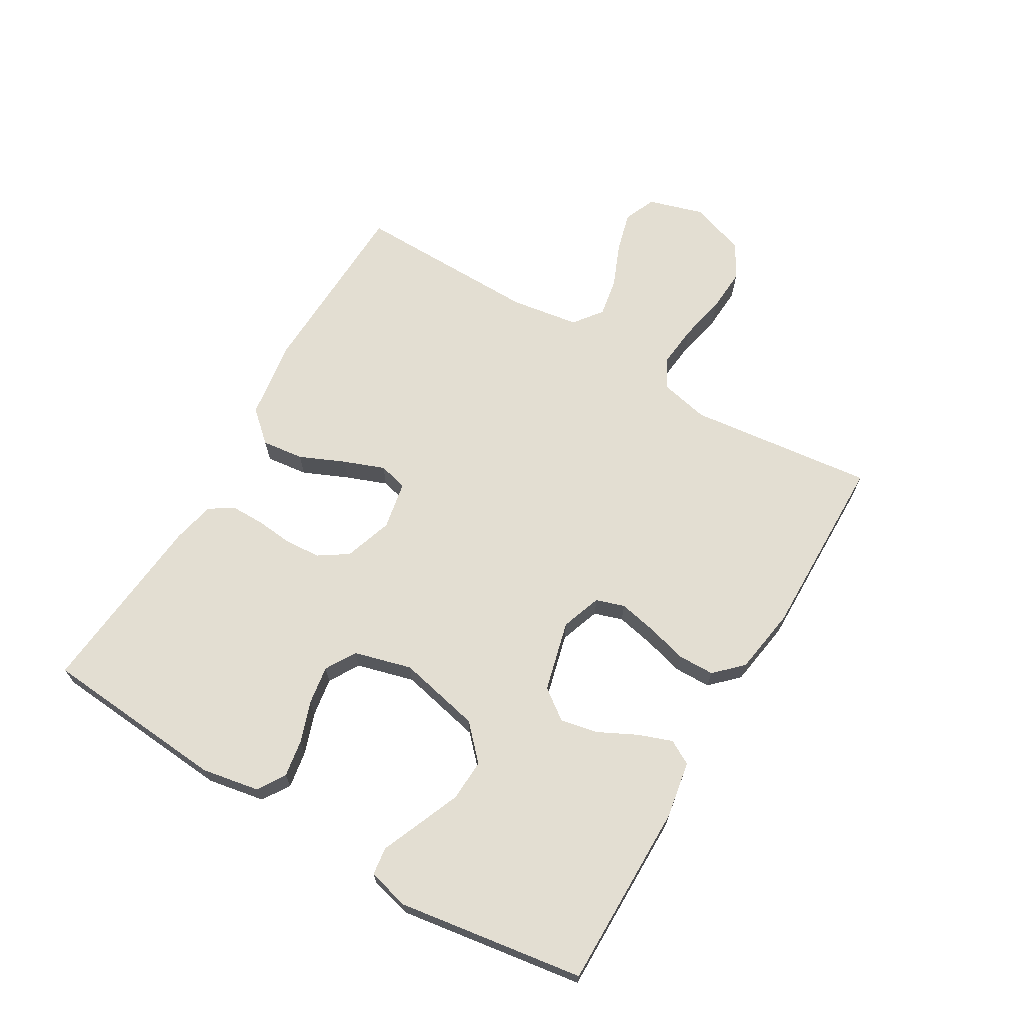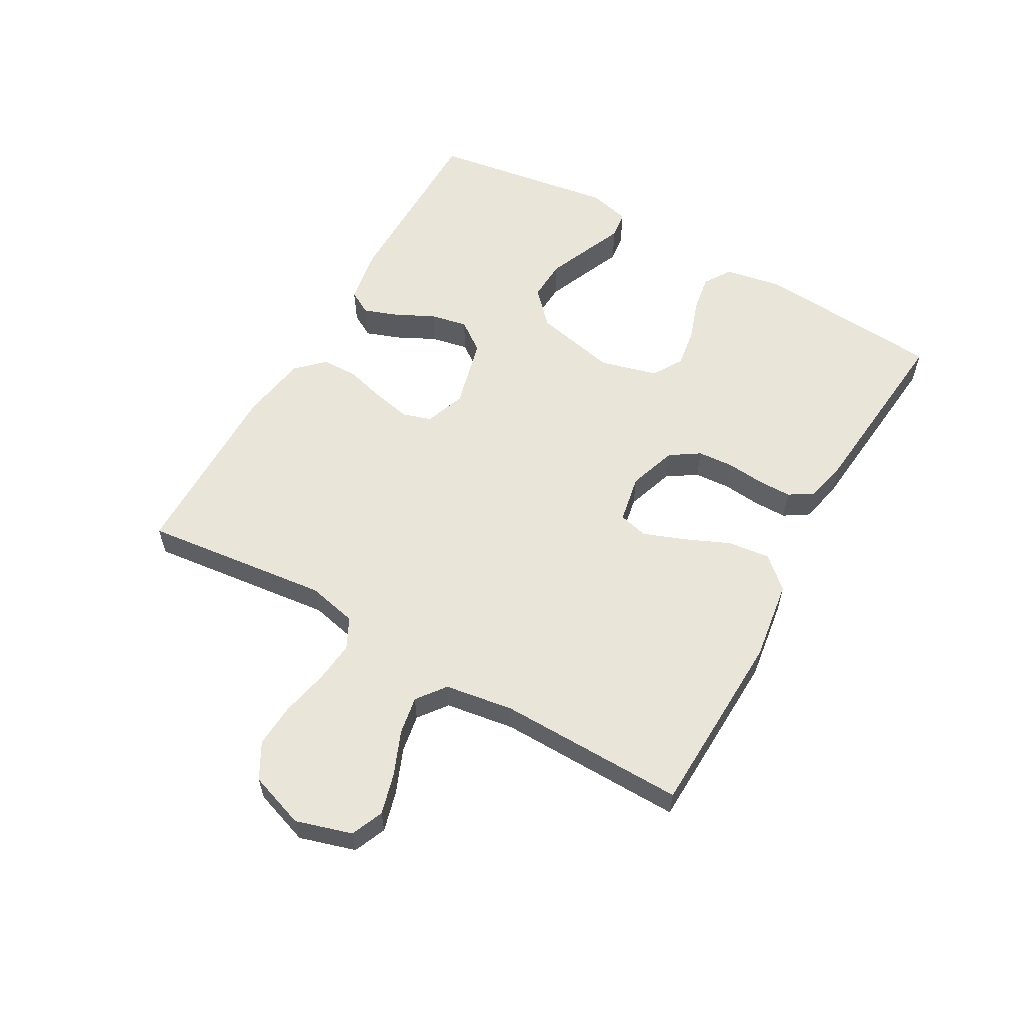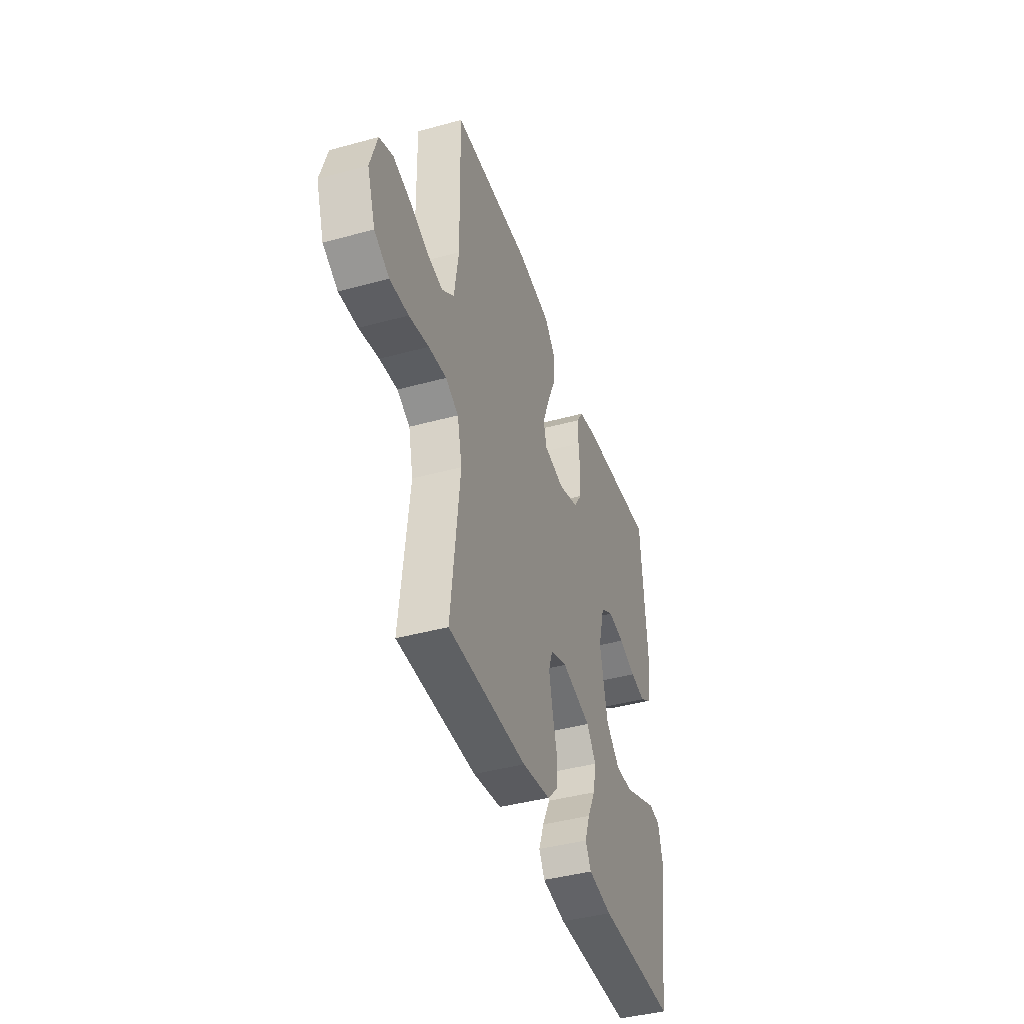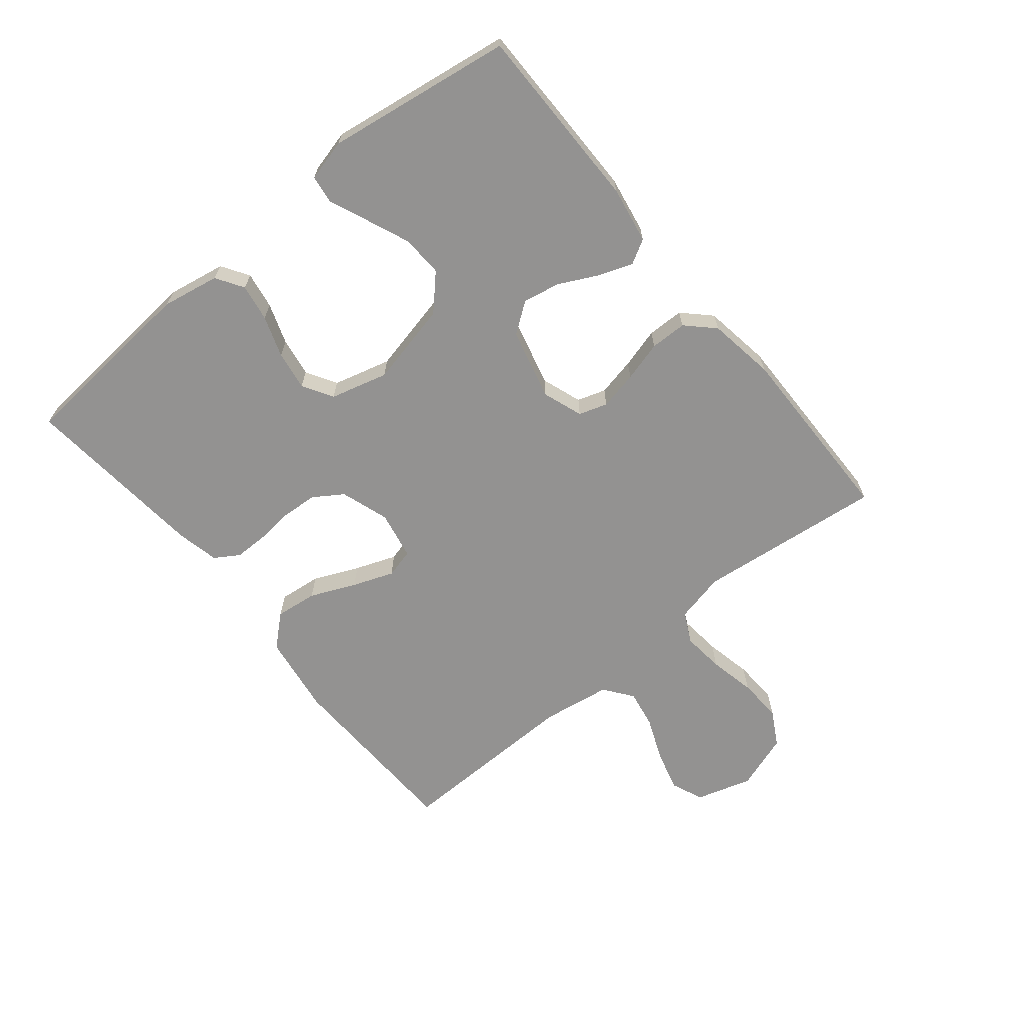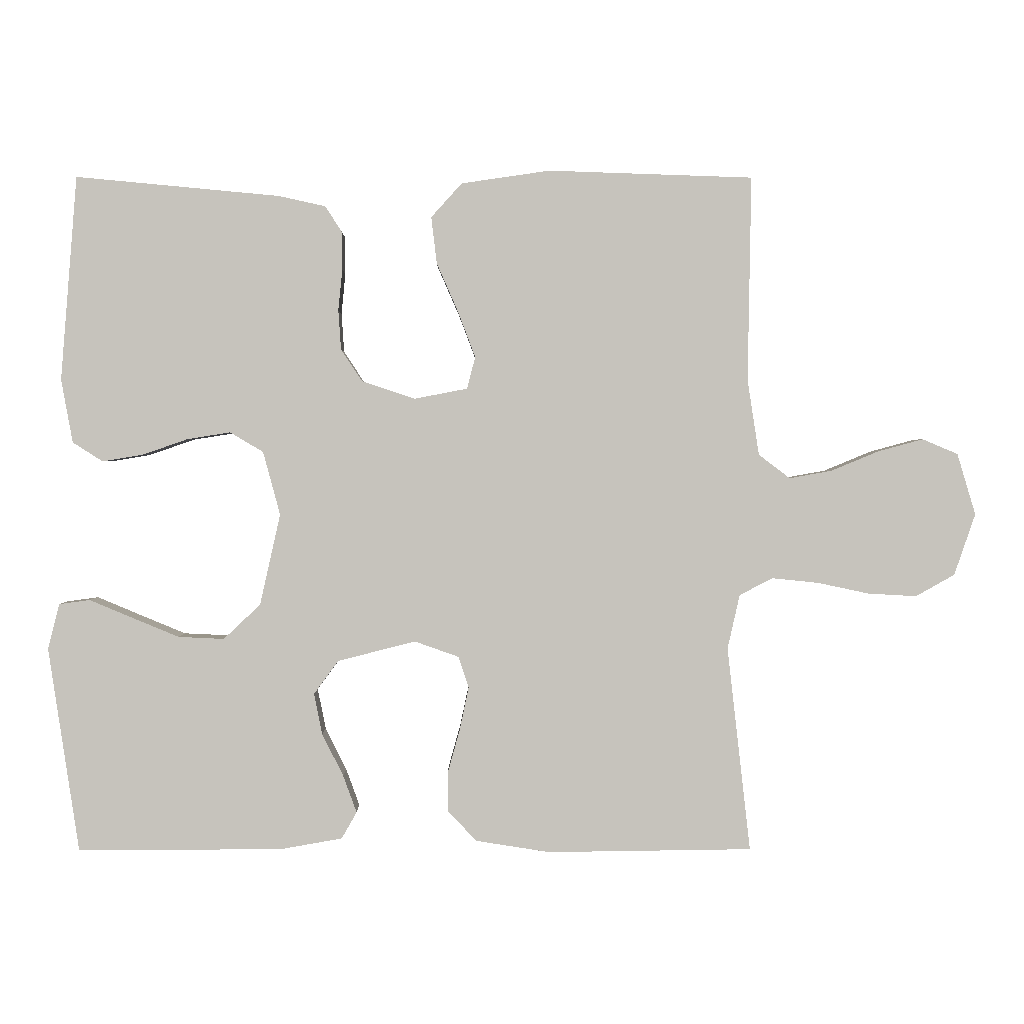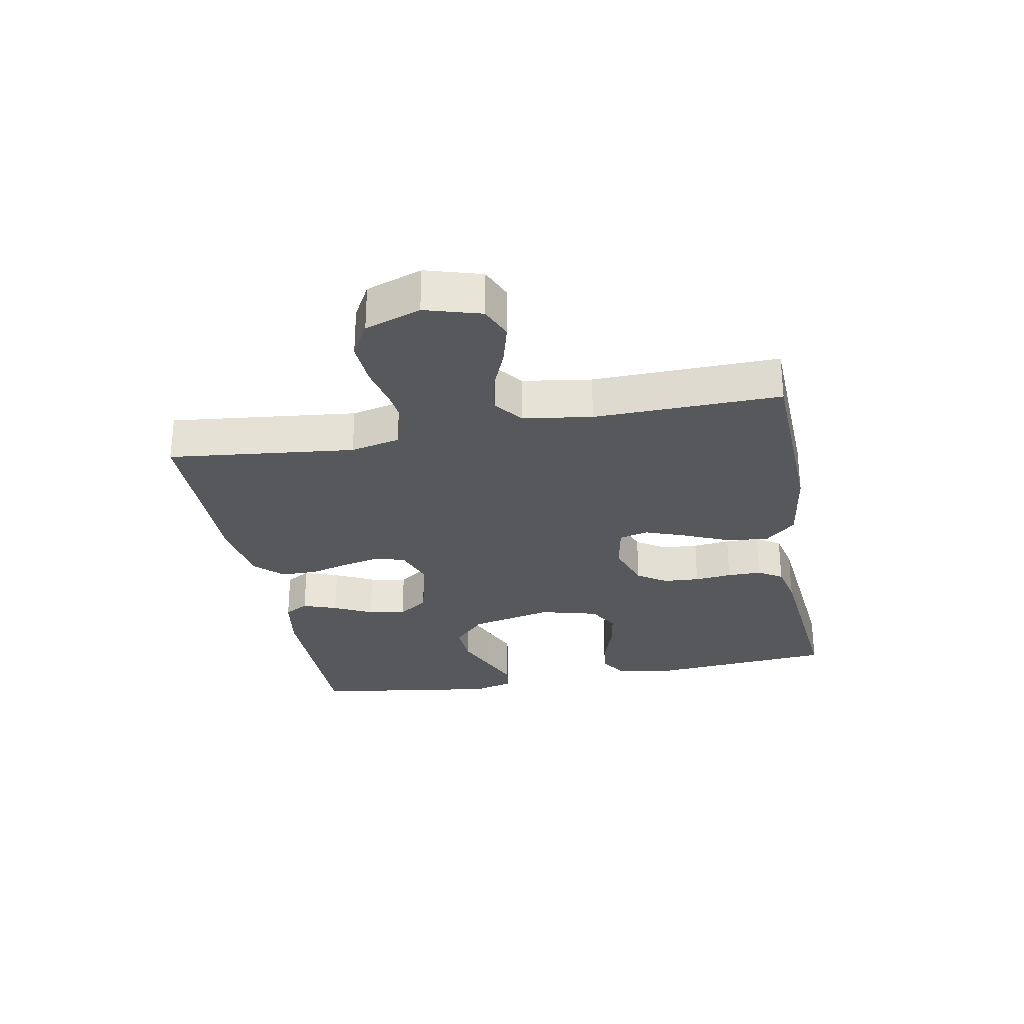
<metadata>
{"format":"obj","ext":"obj","renderer":"f3d","projection":"perspective","resolution":1024,"background":"white","views":[{"elev":67.6,"azim":120.5,"up":"+Y"},{"elev":58.1,"azim":-60.4,"up":"+Y"},{"elev":-41.9,"azim":-71.7,"up":"+Z"},{"elev":-66.4,"azim":129.3,"up":"+Y"},{"elev":1.2,"azim":179.5,"up":"+Z"},{"elev":-28.4,"azim":-79.2,"up":"+Y"}]}
</metadata>
<code>
v -0.5 0.07 -0.5
v -0.466 0.07 -0.2
v -0.484 0.07 -0.12
v -0.533 0.07 -0.095
v -0.601 0.07 -0.102
v -0.676 0.07 -0.118
v -0.747 0.07 -0.122
v -0.804 0.07 -0.09
v -0.835 0.07 0
v -0.808 0.07 0.09
v -0.756 0.07 0.112
v -0.69 0.07 0.094
v -0.62 0.07 0.065
v -0.558 0.07 0.054
v -0.512 0.07 0.089
v -0.495 0.07 0.2
v -0.5 0.07 0.5
v -0.2 0.07 0.51
v -0.07 0.07 0.491
v -0.025 0.07 0.441
v -0.033 0.07 0.373
v -0.065 0.07 0.3
v -0.09 0.07 0.234
v -0.078 0.07 0.187
v 0 0.07 0.172
v 0.078 0.07 0.198
v 0.109 0.07 0.245
v 0.113 0.07 0.303
v 0.107 0.07 0.363
v 0.107 0.07 0.418
v 0.132 0.07 0.457
v 0.2 0.07 0.472
v 0.5 0.07 0.5
v 0.524 0.07 0.2
v 0.507 0.07 0.107
v 0.463 0.07 0.079
v 0.403 0.07 0.089
v 0.337 0.07 0.112
v 0.274 0.07 0.122
v 0.225 0.07 0.093
v 0.2 0.07 0
v 0.23 0.07 -0.134
v 0.284 0.07 -0.185
v 0.351 0.07 -0.182
v 0.421 0.07 -0.153
v 0.483 0.07 -0.127
v 0.528 0.07 -0.133
v 0.545 0.07 -0.2
v 0.5 0.07 -0.5
v 0.2 0.07 -0.499
v 0.109 0.07 -0.483
v 0.087 0.07 -0.444
v 0.107 0.07 -0.389
v 0.138 0.07 -0.327
v 0.15 0.07 -0.267
v 0.114 0.07 -0.218
v 0 0.07 -0.189
v -0.065 0.07 -0.212
v -0.08 0.07 -0.258
v -0.067 0.07 -0.32
v -0.049 0.07 -0.385
v -0.05 0.07 -0.444
v -0.092 0.07 -0.487
v -0.2 0.07 -0.504
v -0.5 0 -0.5
v -0.466 0 -0.2
v -0.484 0 -0.12
v -0.533 0 -0.095
v -0.601 0 -0.102
v -0.676 0 -0.118
v -0.747 0 -0.122
v -0.804 0 -0.09
v -0.835 0 0
v -0.808 0 0.09
v -0.756 0 0.112
v -0.69 0 0.094
v -0.62 0 0.065
v -0.558 0 0.054
v -0.512 0 0.089
v -0.495 0 0.2
v -0.5 0 0.5
v -0.2 0 0.51
v -0.07 0 0.491
v -0.025 0 0.441
v -0.033 0 0.373
v -0.065 0 0.3
v -0.09 0 0.234
v -0.078 0 0.187
v 0 0 0.172
v 0.078 0 0.198
v 0.109 0 0.245
v 0.113 0 0.303
v 0.107 0 0.363
v 0.107 0 0.418
v 0.132 0 0.457
v 0.2 0 0.472
v 0.5 0 0.5
v 0.524 0 0.2
v 0.507 0 0.107
v 0.463 0 0.079
v 0.403 0 0.089
v 0.337 0 0.112
v 0.274 0 0.122
v 0.225 0 0.093
v 0.2 0 0
v 0.23 0 -0.134
v 0.284 0 -0.185
v 0.351 0 -0.182
v 0.421 0 -0.153
v 0.483 0 -0.127
v 0.528 0 -0.133
v 0.545 0 -0.2
v 0.5 0 -0.5
v 0.2 0 -0.499
v 0.109 0 -0.483
v 0.087 0 -0.444
v 0.107 0 -0.389
v 0.138 0 -0.327
v 0.15 0 -0.267
v 0.114 0 -0.218
v 0 0 -0.189
v -0.065 0 -0.212
v -0.08 0 -0.258
v -0.067 0 -0.32
v -0.049 0 -0.385
v -0.05 0 -0.444
v -0.092 0 -0.487
v -0.2 0 -0.504
f 63 64 1 2
f 60 61 62 63
f 59 60 63 2
f 58 59 2 3
f 57 58 3 4
f 51 52 53 54
f 51 54 55
f 50 51 55
f 49 50 55
f 48 49 55 56
f 45 46 47 48
f 44 45 48
f 43 44 48 56
f 35 36 37 38
f 35 38 39
f 34 35 39
f 33 34 39
f 32 33 39 40
f 28 29 30 31
f 27 28 31 32
f 19 20 21 22
f 19 22 23
f 16 17 18 19
f 15 16 19 23
f 14 15 23 24
f 10 11 12 13
f 10 13 14
f 9 10 14
f 8 9 14
f 5 6 7 8
f 4 5 8 14
f 57 4 14 24
f 42 43 56 57
f 41 42 57 24
f 27 32 40 41
f 26 27 41
f 25 26 41
f 24 25 41
f 66 65 128 127
f 127 126 125 124
f 66 127 124 123
f 67 66 123 122
f 68 67 122 121
f 118 117 116 115
f 119 118 115
f 119 115 114
f 119 114 113
f 120 119 113 112
f 112 111 110 109
f 112 109 108
f 120 112 108 107
f 102 101 100 99
f 103 102 99
f 103 99 98
f 103 98 97
f 104 103 97 96
f 95 94 93 92
f 96 95 92 91
f 86 85 84 83
f 87 86 83
f 83 82 81 80
f 87 83 80 79
f 88 87 79 78
f 77 76 75 74
f 78 77 74
f 78 74 73
f 78 73 72
f 72 71 70 69
f 78 72 69 68
f 88 78 68 121
f 121 120 107 106
f 88 121 106 105
f 105 104 96 91
f 105 91 90
f 105 90 89
f 105 89 88
f 1 65 66 2
f 2 66 67 3
f 3 67 68 4
f 4 68 69 5
f 5 69 70 6
f 6 70 71 7
f 7 71 72 8
f 8 72 73 9
f 9 73 74 10
f 10 74 75 11
f 11 75 76 12
f 12 76 77 13
f 13 77 78 14
f 14 78 79 15
f 15 79 80 16
f 16 80 81 17
f 17 81 82 18
f 18 82 83 19
f 19 83 84 20
f 20 84 85 21
f 21 85 86 22
f 22 86 87 23
f 23 87 88 24
f 24 88 89 25
f 25 89 90 26
f 26 90 91 27
f 27 91 92 28
f 28 92 93 29
f 29 93 94 30
f 30 94 95 31
f 31 95 96 32
f 32 96 97 33
f 33 97 98 34
f 34 98 99 35
f 35 99 100 36
f 36 100 101 37
f 37 101 102 38
f 38 102 103 39
f 39 103 104 40
f 40 104 105 41
f 41 105 106 42
f 42 106 107 43
f 43 107 108 44
f 44 108 109 45
f 45 109 110 46
f 46 110 111 47
f 47 111 112 48
f 48 112 113 49
f 49 113 114 50
f 50 114 115 51
f 51 115 116 52
f 52 116 117 53
f 53 117 118 54
f 54 118 119 55
f 55 119 120 56
f 56 120 121 57
f 57 121 122 58
f 58 122 123 59
f 59 123 124 60
f 60 124 125 61
f 61 125 126 62
f 62 126 127 63
f 63 127 128 64
f 64 128 65 1

</code>
